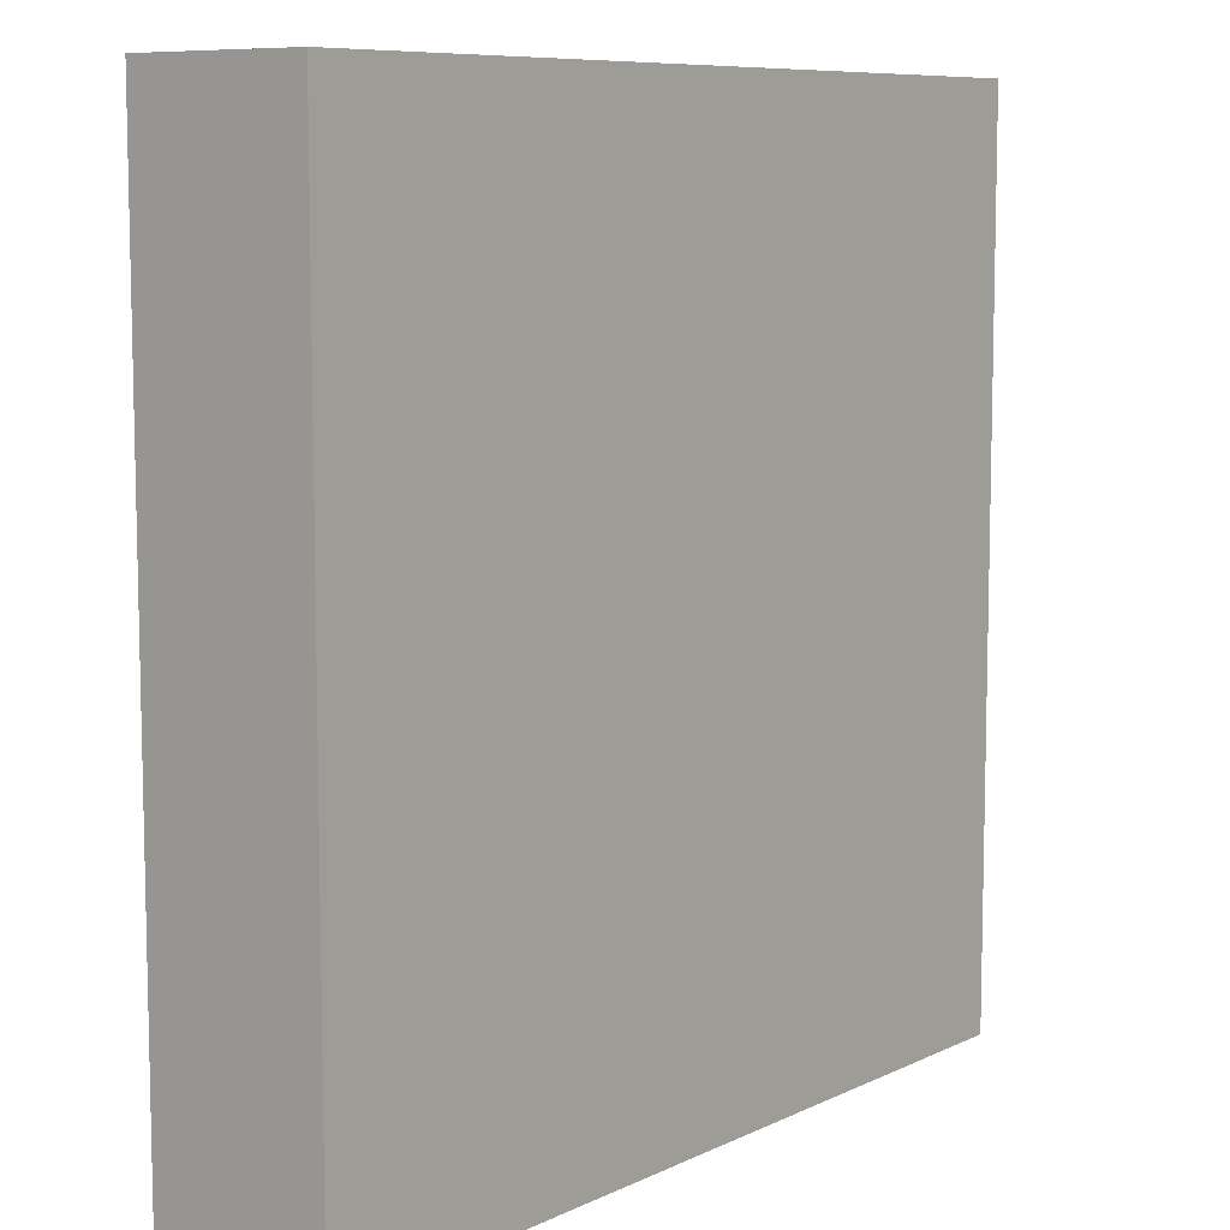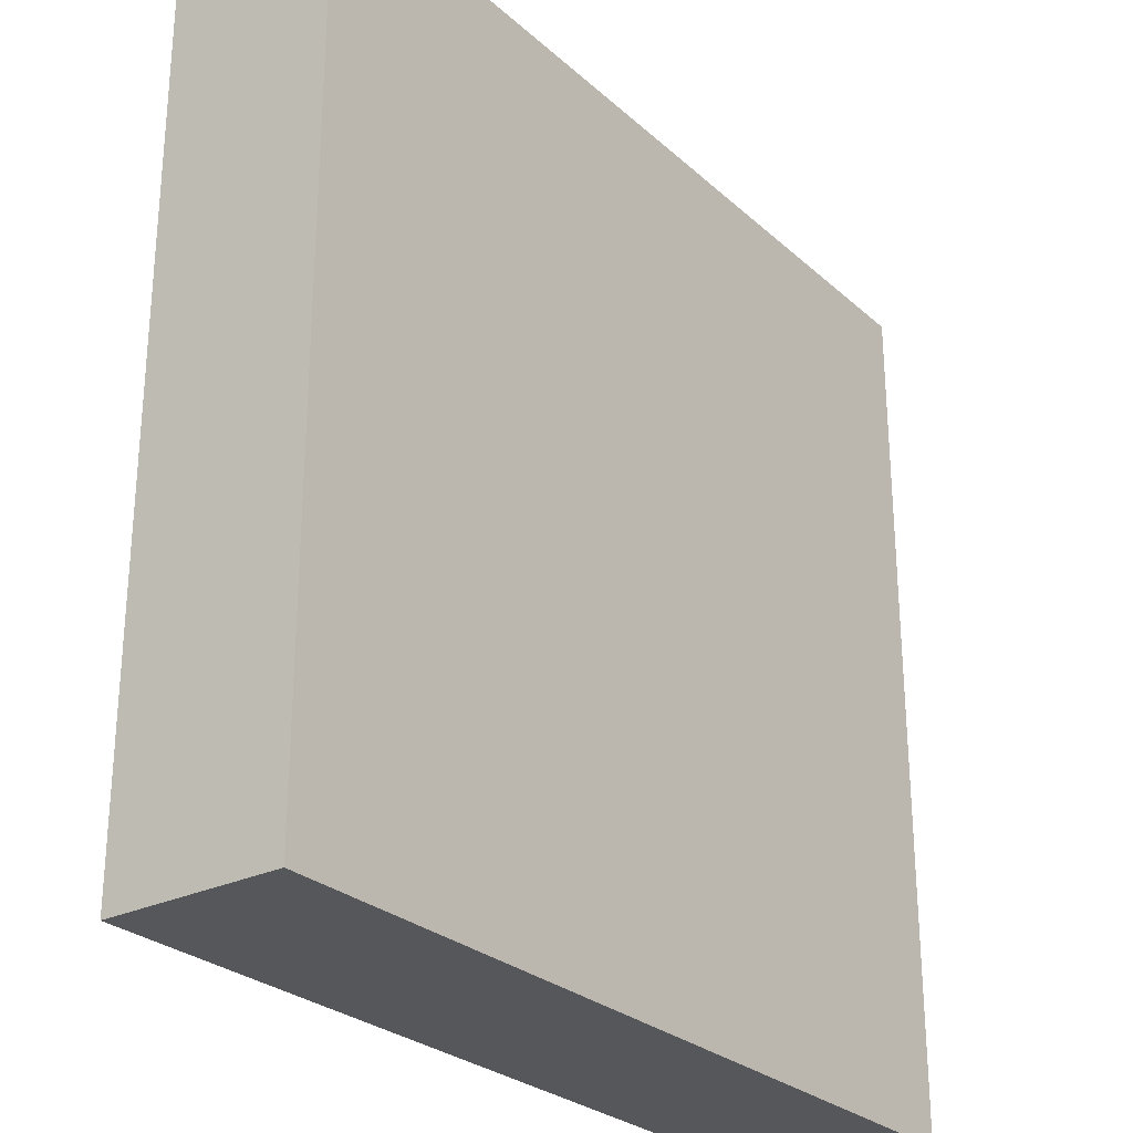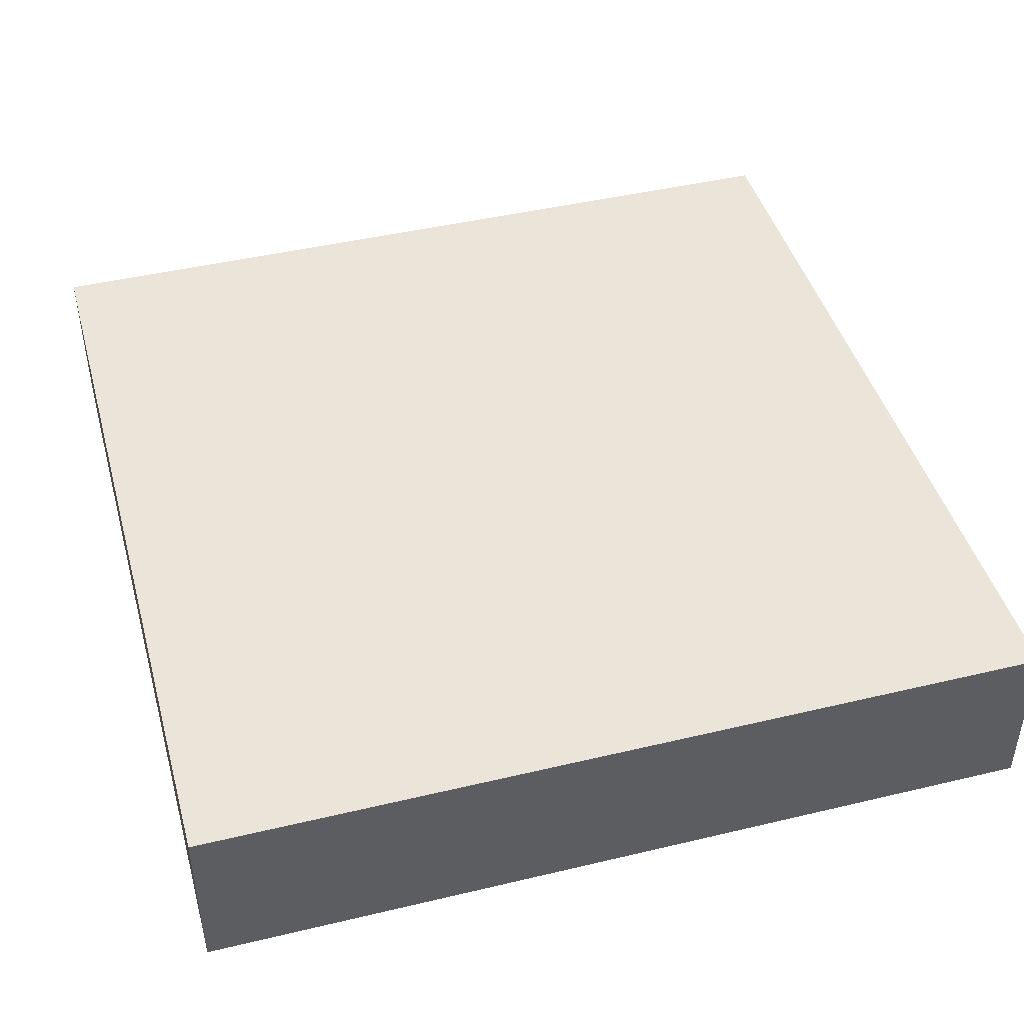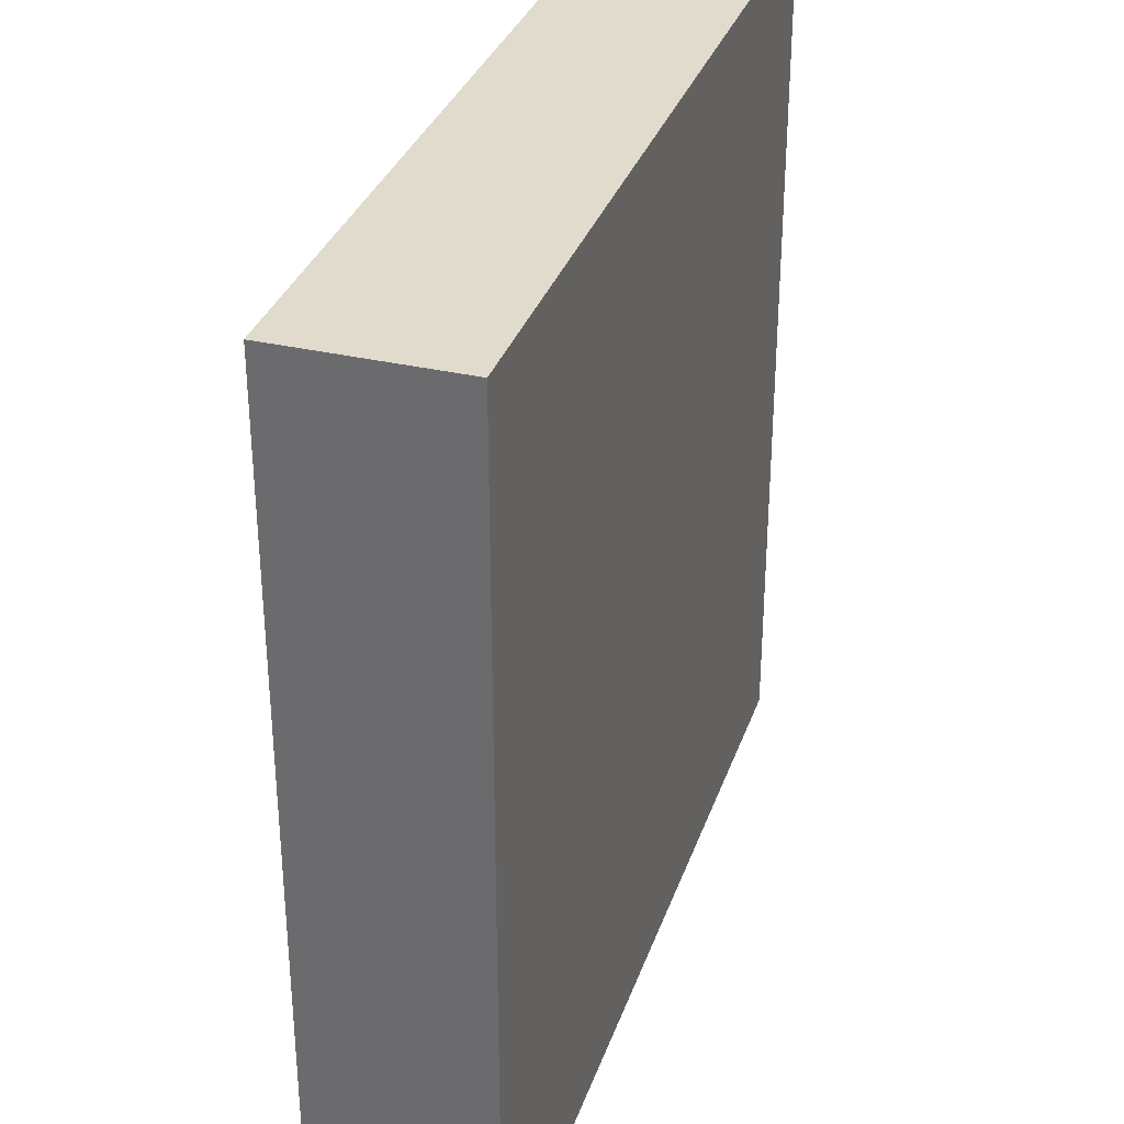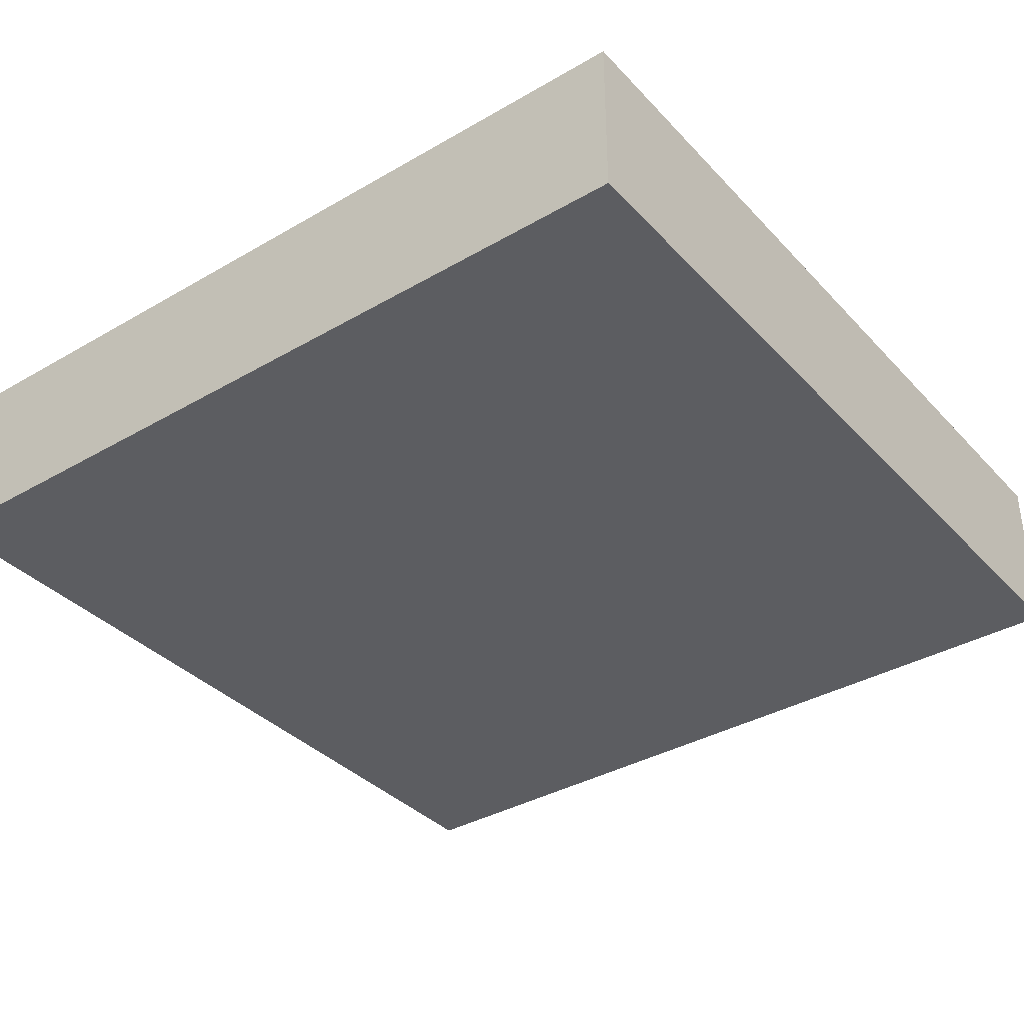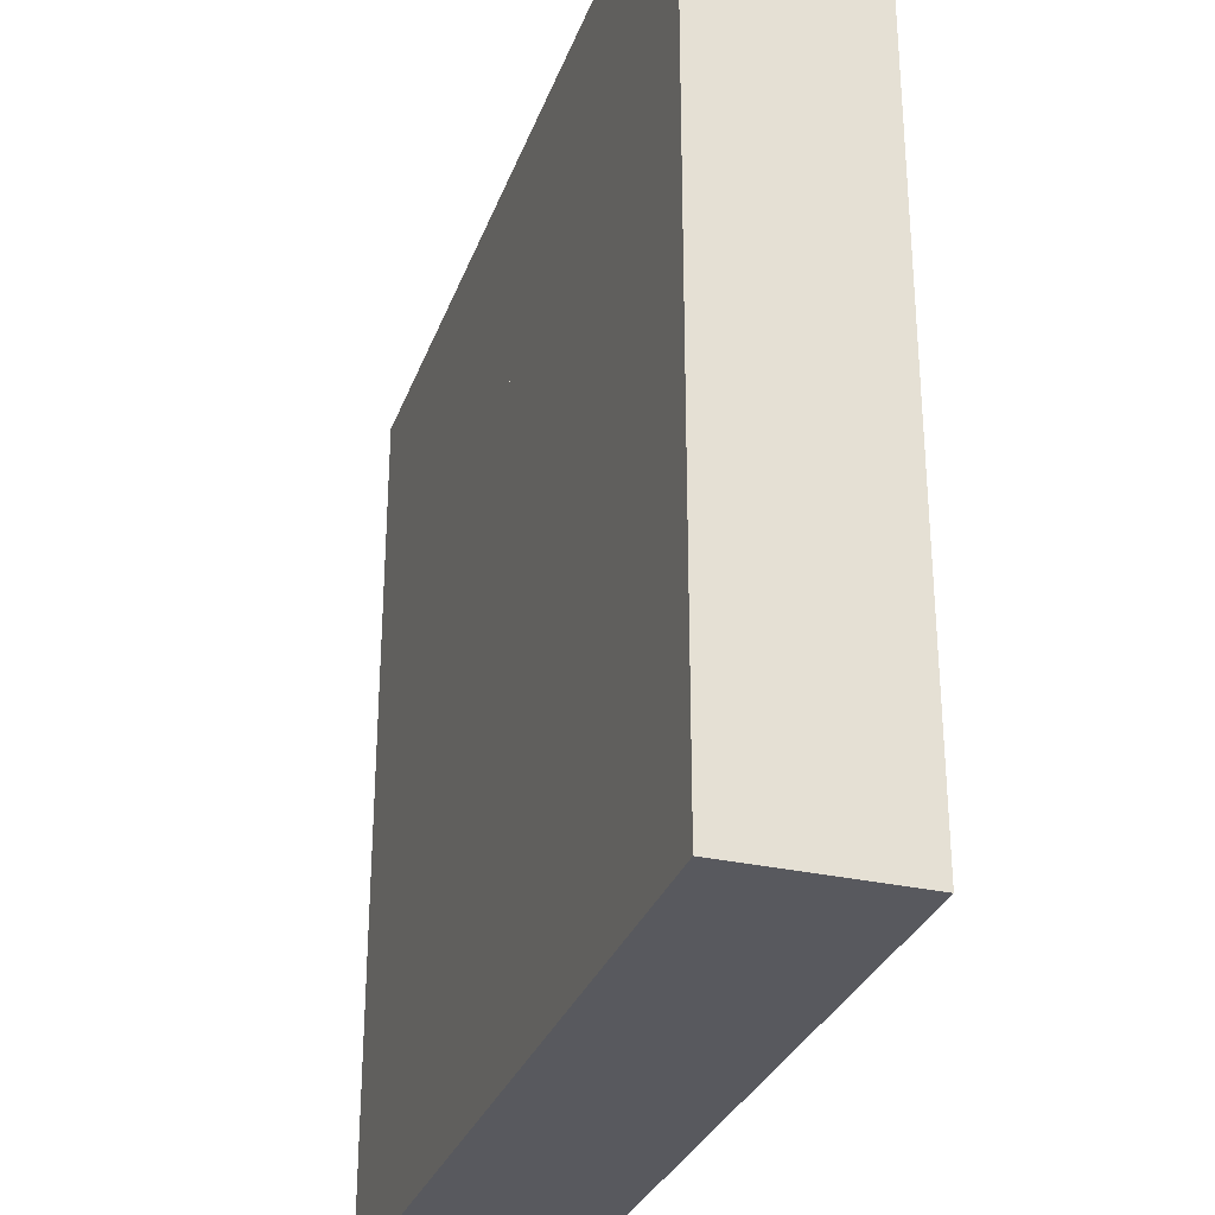
<metadata>
{"format":"obj","ext":"obj","renderer":"f3d","projection":"perspective","resolution":1024,"background":"white","views":[{"elev":8.5,"azim":128.3,"up":"+Y"},{"elev":-27.3,"azim":-53.3,"up":"+Y"},{"elev":44.6,"azim":-15.5,"up":"+Z"},{"elev":33.3,"azim":107.7,"up":"+Y"},{"elev":-36.5,"azim":37.0,"up":"+Z"},{"elev":-30.4,"azim":-108.1,"up":"+Y"}]}
</metadata>
<code>
o door_wt_miniboss_L
v -150 300 30
v -150 4e-06 30
v -150 300 -30
v -150 -4e-06 -30
v 3e-06 300 -30
v 3e-06 -4e-06 -30
v 3e-06 300 30
v 3e-06 4e-06 30
v 3e-06 -4e-06 -30
v -150 -4e-06 -30
v 3e-06 4e-06 30
v -150 4e-06 30
v -150 300 -30
v -150 -4e-06 -30
v 3e-06 300 -30
v 3e-06 -4e-06 -30
v 3e-06 300 30
v -150 300 30
v 3e-06 300 -30
v -150 300 -30
v 3e-06 300 30
v 3e-06 4e-06 30
v -150 300 30
v -150 4e-06 30
f 3 2 1
f 3 4 2
f 7 6 5
f 7 8 6
f 11 10 9
f 11 12 10
f 15 14 13
f 15 16 14
f 19 18 17
f 19 20 18
f 23 22 21
f 23 24 22
o door_wt_miniboss_R
v 0 300 30
v 0 4e-06 30
v 0 300 -30
v 0 -4e-06 -30
v 150 300 -30
v 150 -4e-06 -30
v 150 300 30
v 150 4e-06 30
v 150 -4e-06 -30
v 0 -4e-06 -30
v 150 4e-06 30
v 0 4e-06 30
v 0 300 -30
v 0 -4e-06 -30
v 150 300 -30
v 150 -4e-06 -30
v 150 300 30
v 0 300 30
v 150 300 -30
v 0 300 -30
v 150 300 30
v 150 4e-06 30
v 0 300 30
v 0 4e-06 30
f 27 26 25
f 27 28 26
f 31 30 29
f 31 32 30
f 35 34 33
f 35 36 34
f 39 38 37
f 39 40 38
f 43 42 41
f 43 44 42
f 47 46 45
f 47 48 46

</code>
